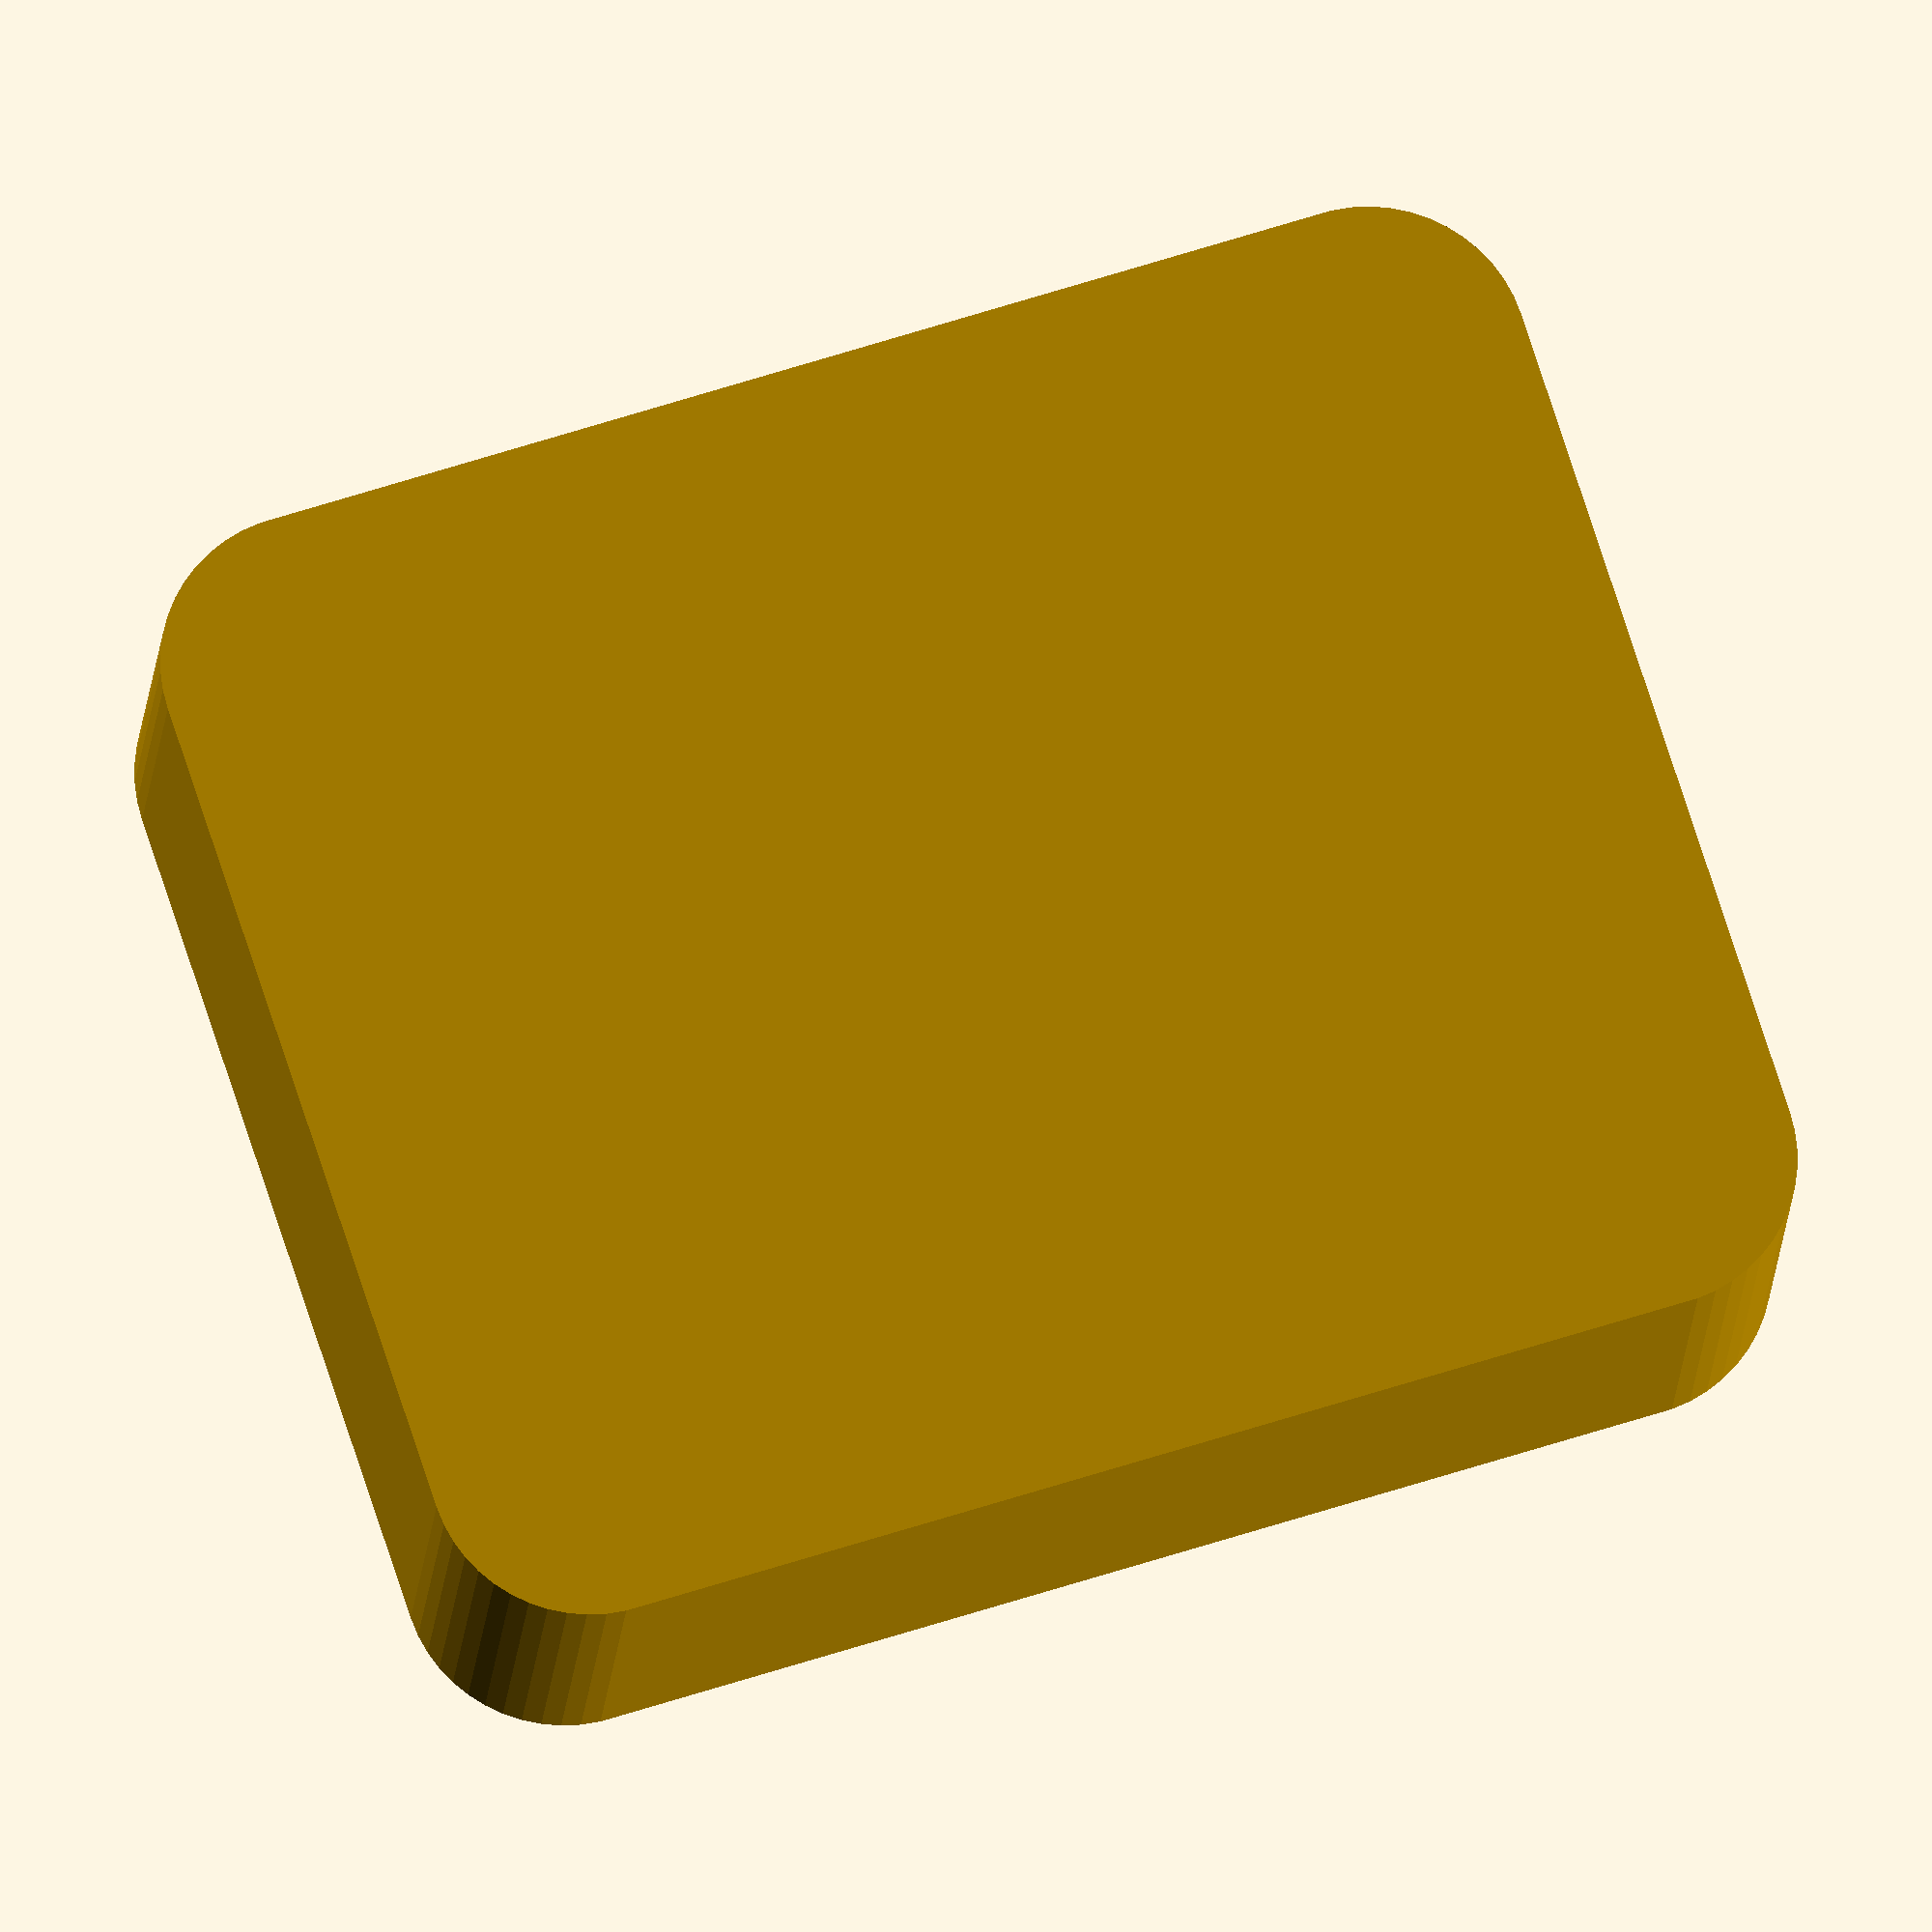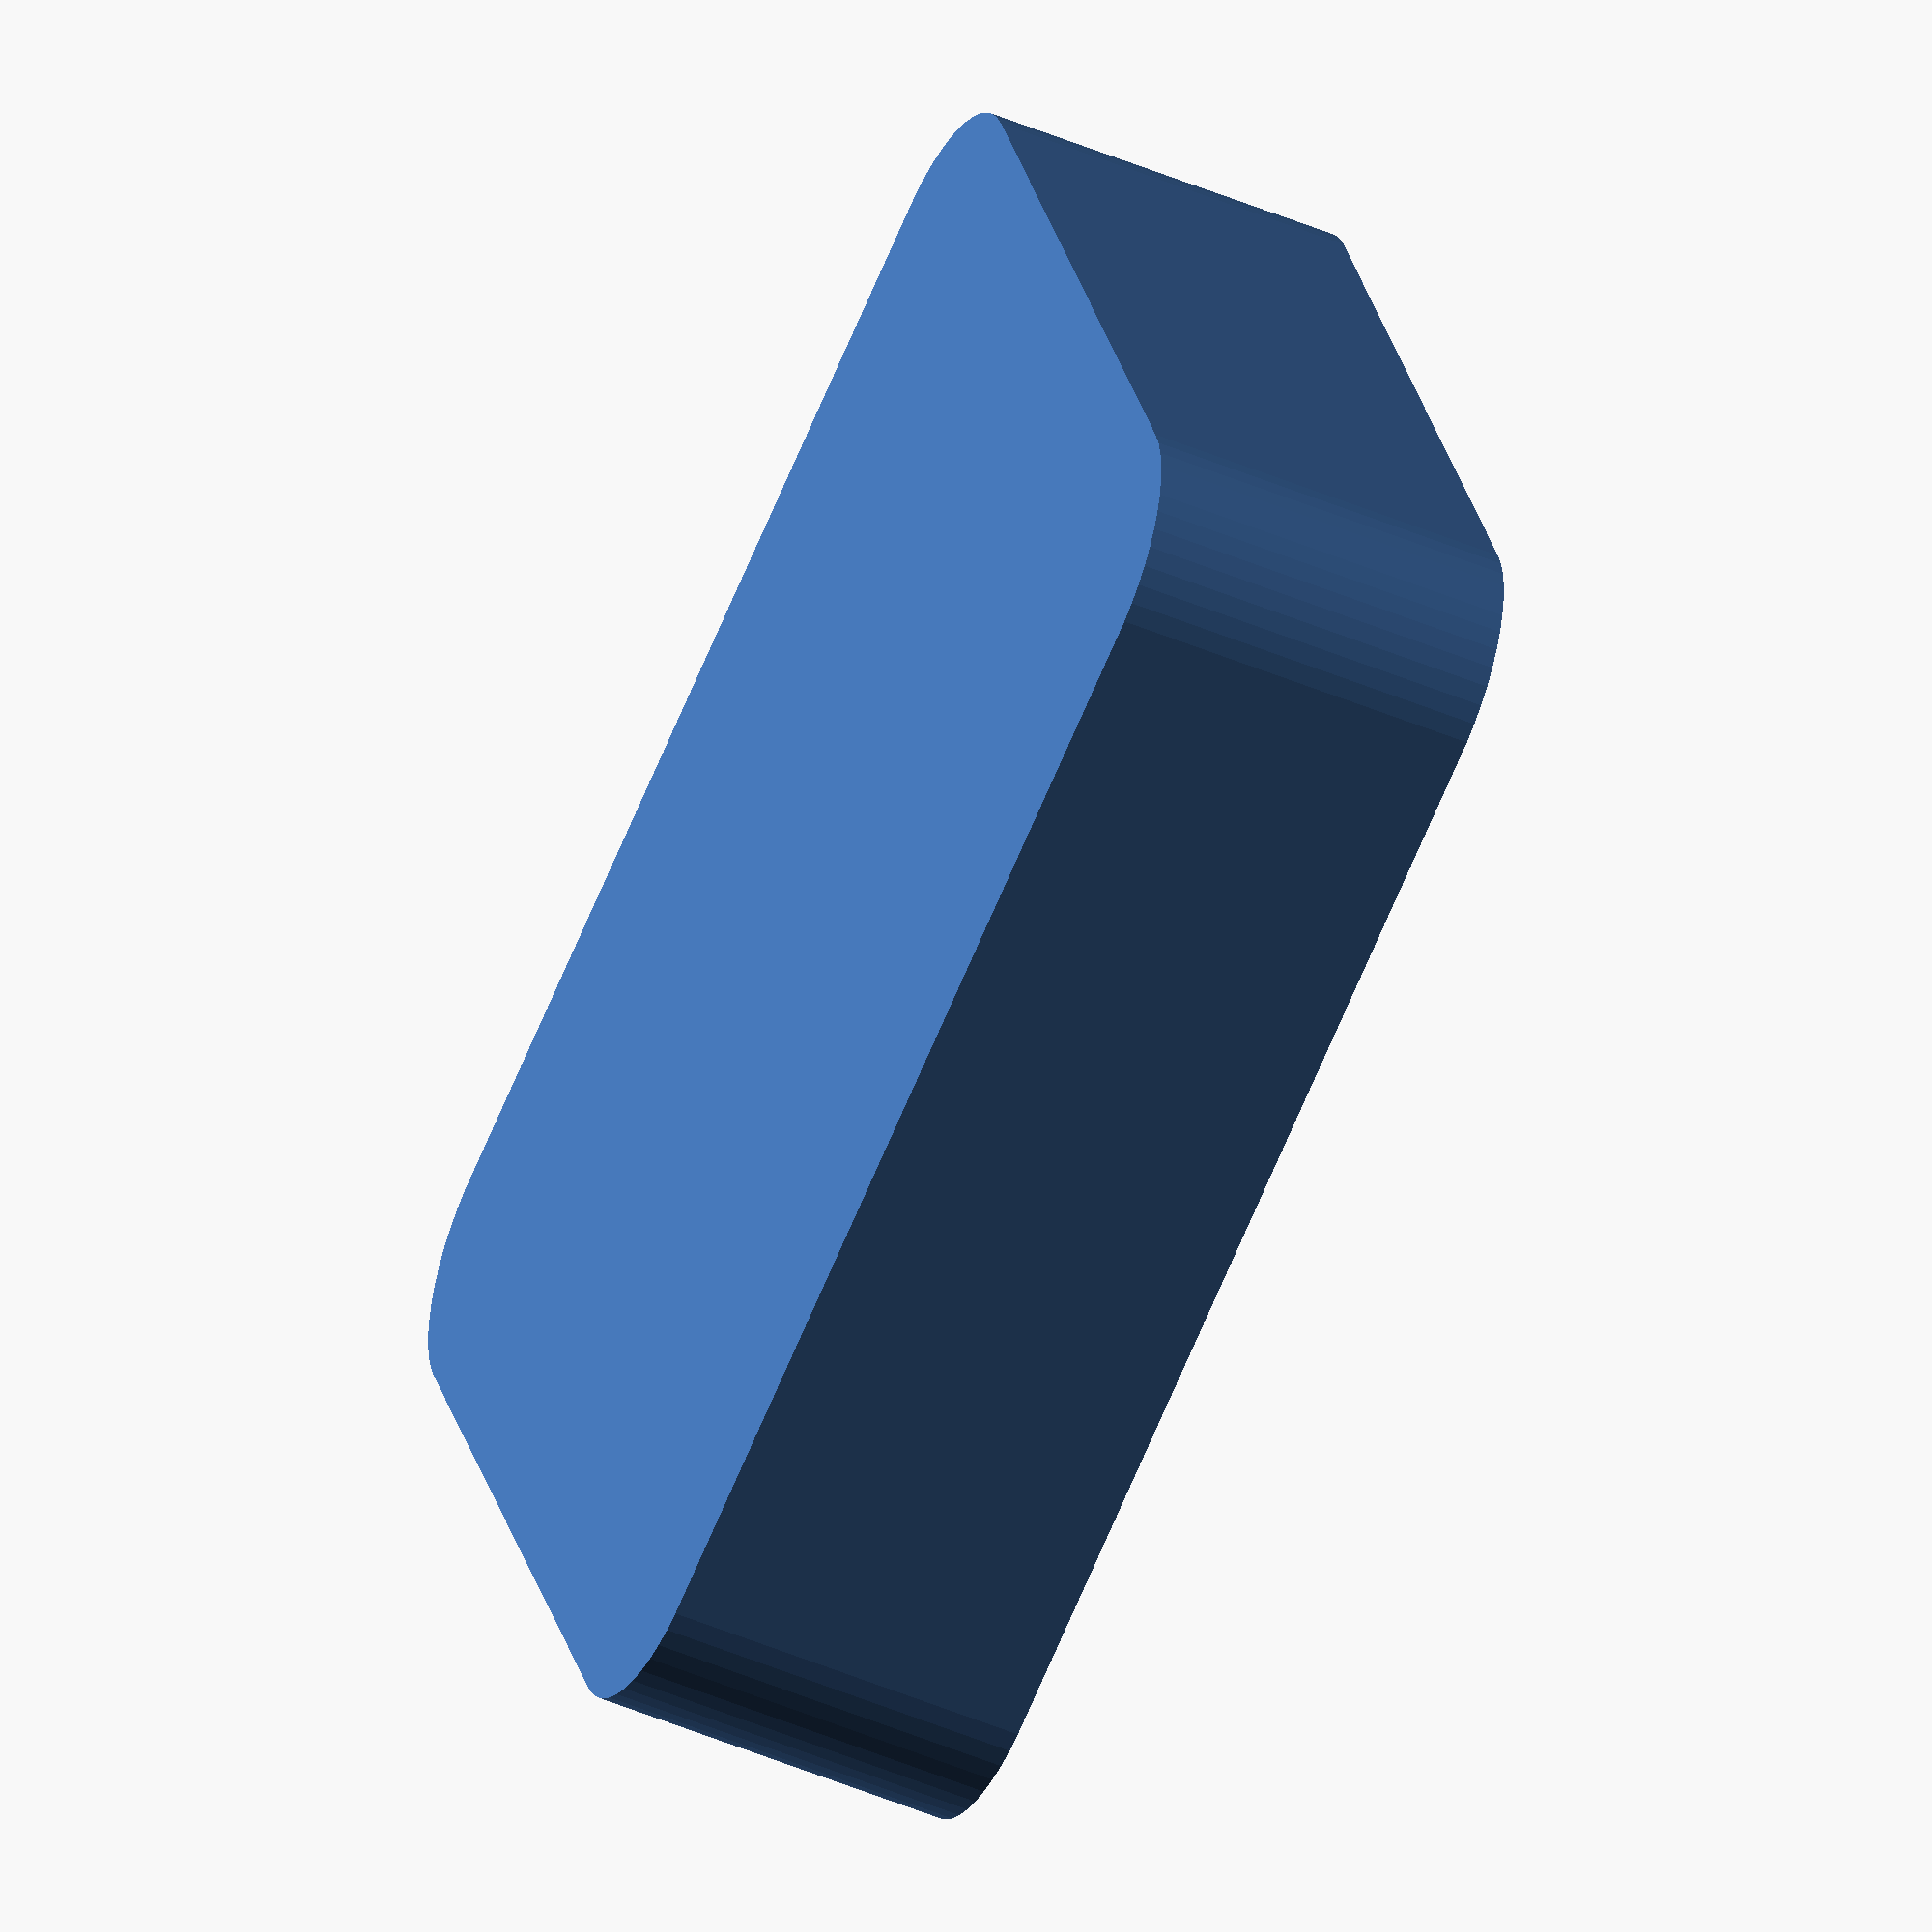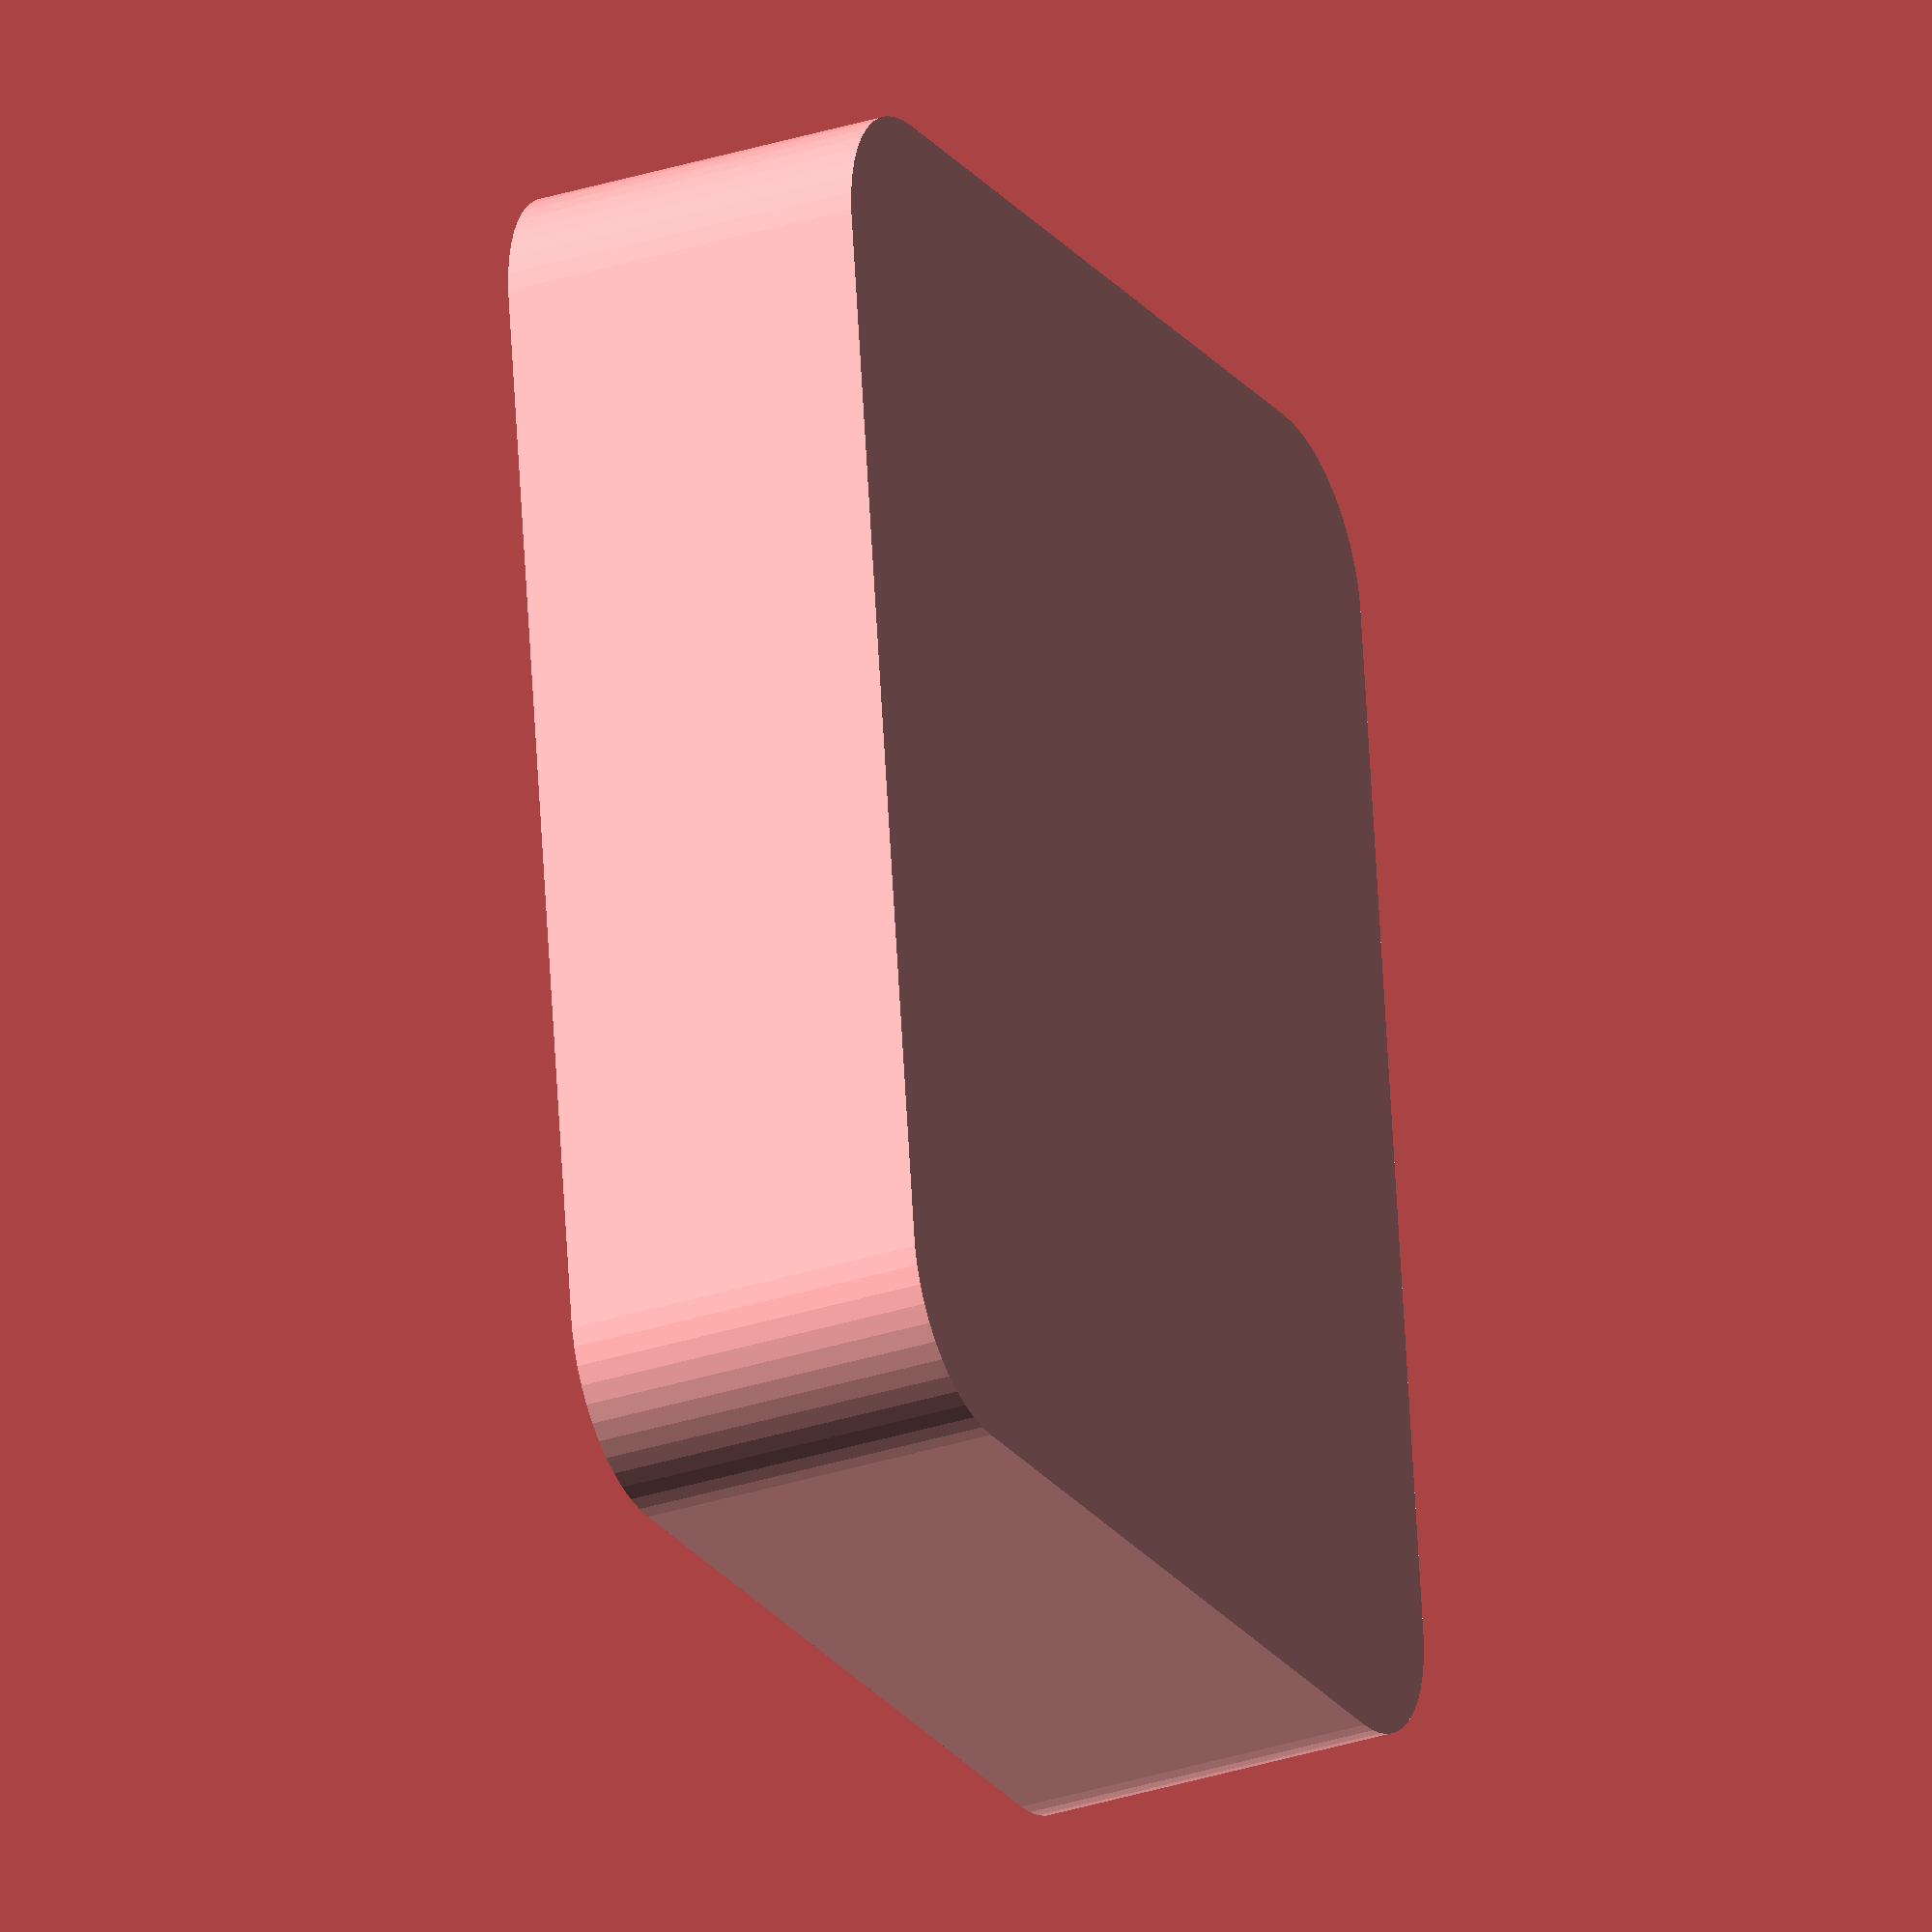
<openscad>
$fn = 50;


difference() {
	union() {
		hull() {
			translate(v = [-17.5000000000, 13.7500000000, 0]) {
				cylinder(h = 12, r = 5);
			}
			translate(v = [17.5000000000, 13.7500000000, 0]) {
				cylinder(h = 12, r = 5);
			}
			translate(v = [-17.5000000000, -13.7500000000, 0]) {
				cylinder(h = 12, r = 5);
			}
			translate(v = [17.5000000000, -13.7500000000, 0]) {
				cylinder(h = 12, r = 5);
			}
		}
	}
	union() {
		translate(v = [0, 0, 2]) {
			#hull() {
				translate(v = [-17.5000000000, 13.7500000000, 0]) {
					cylinder(h = 10, r = 4);
				}
				translate(v = [17.5000000000, 13.7500000000, 0]) {
					cylinder(h = 10, r = 4);
				}
				translate(v = [-17.5000000000, -13.7500000000, 0]) {
					cylinder(h = 10, r = 4);
				}
				translate(v = [17.5000000000, -13.7500000000, 0]) {
					cylinder(h = 10, r = 4);
				}
			}
		}
	}
}
</openscad>
<views>
elev=197.0 azim=198.0 roll=3.9 proj=o view=solid
elev=46.9 azim=24.0 roll=244.2 proj=o view=solid
elev=209.9 azim=277.5 roll=64.4 proj=o view=wireframe
</views>
